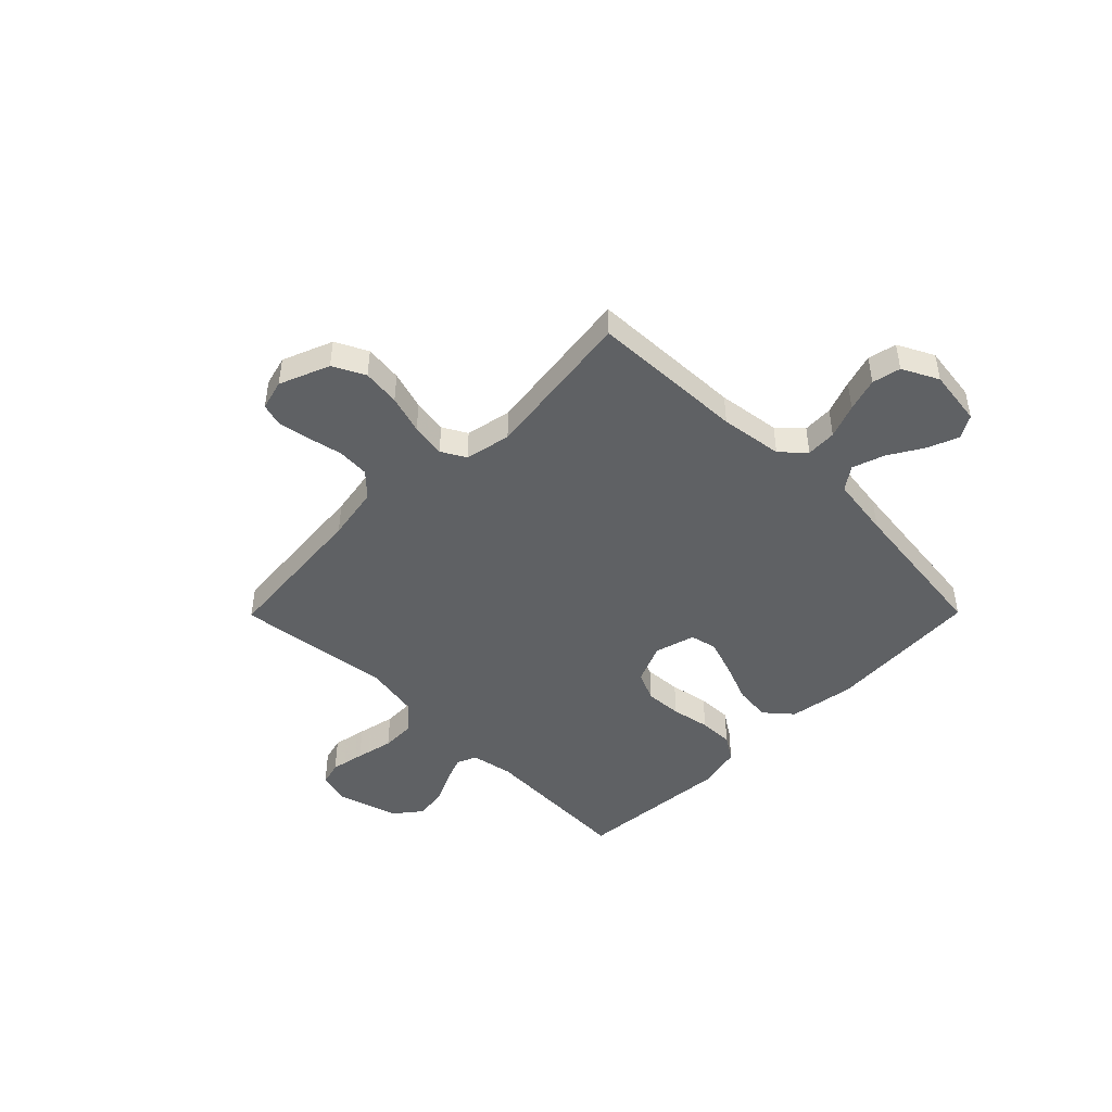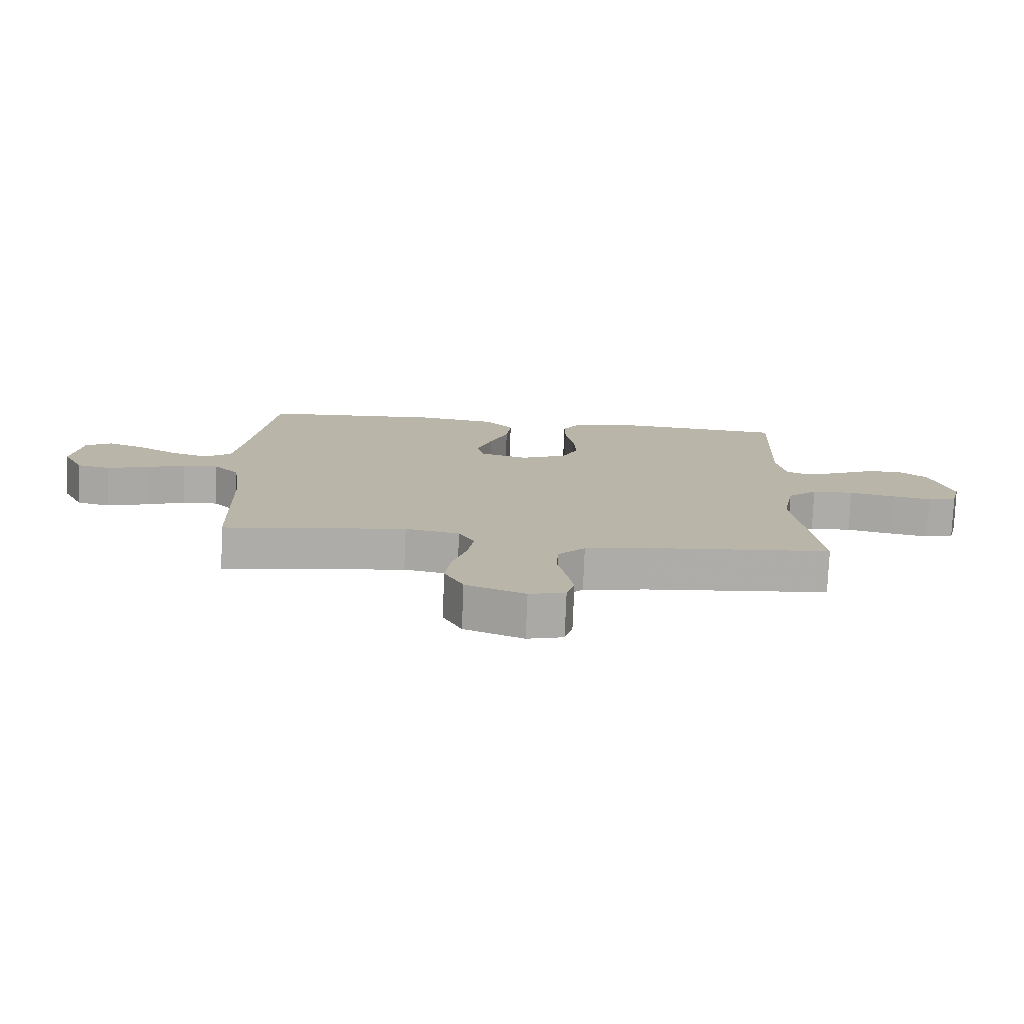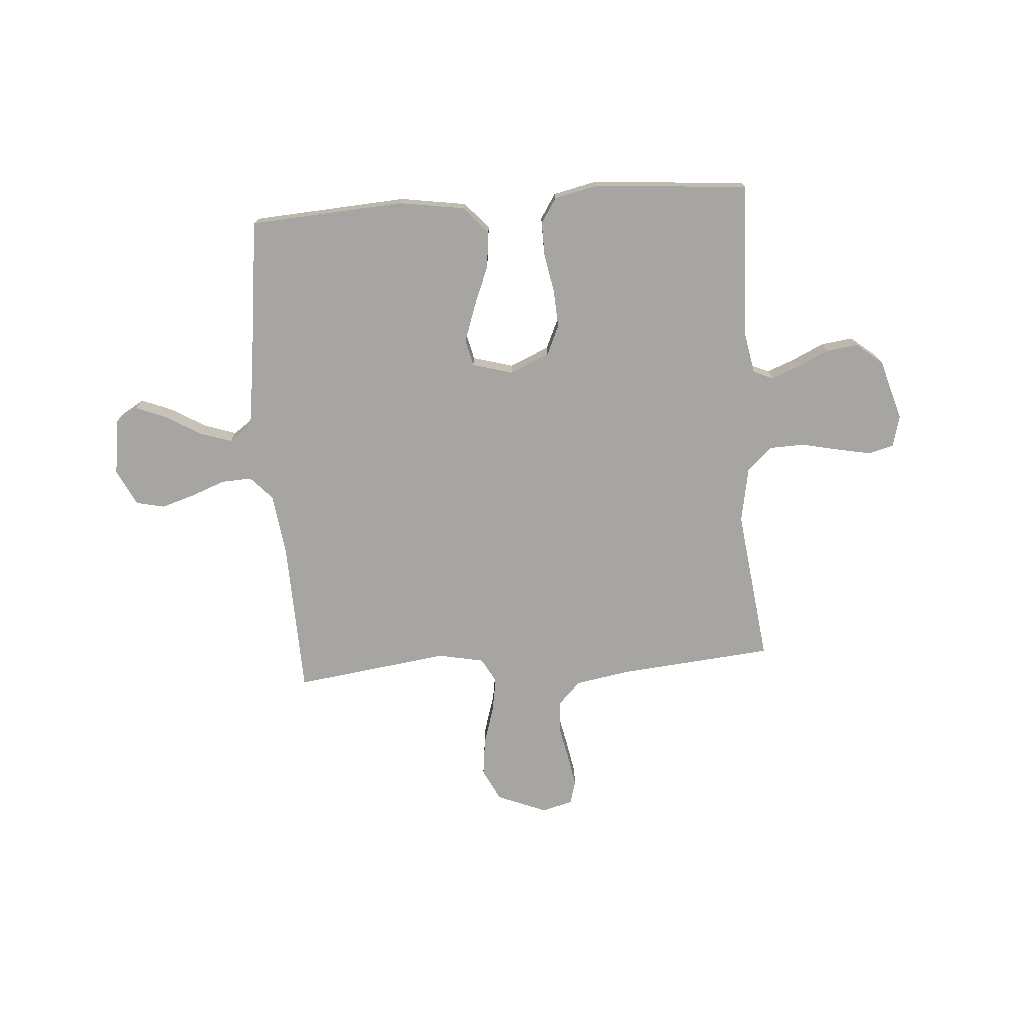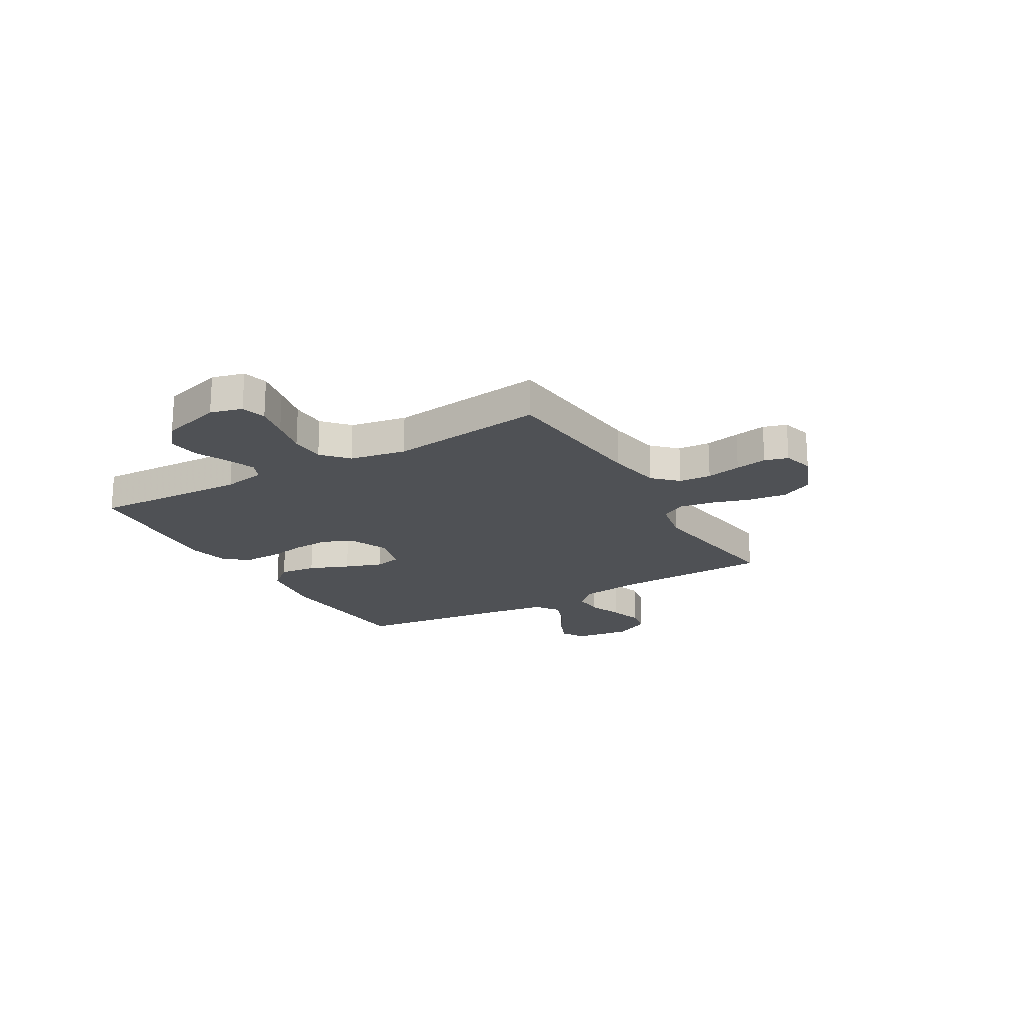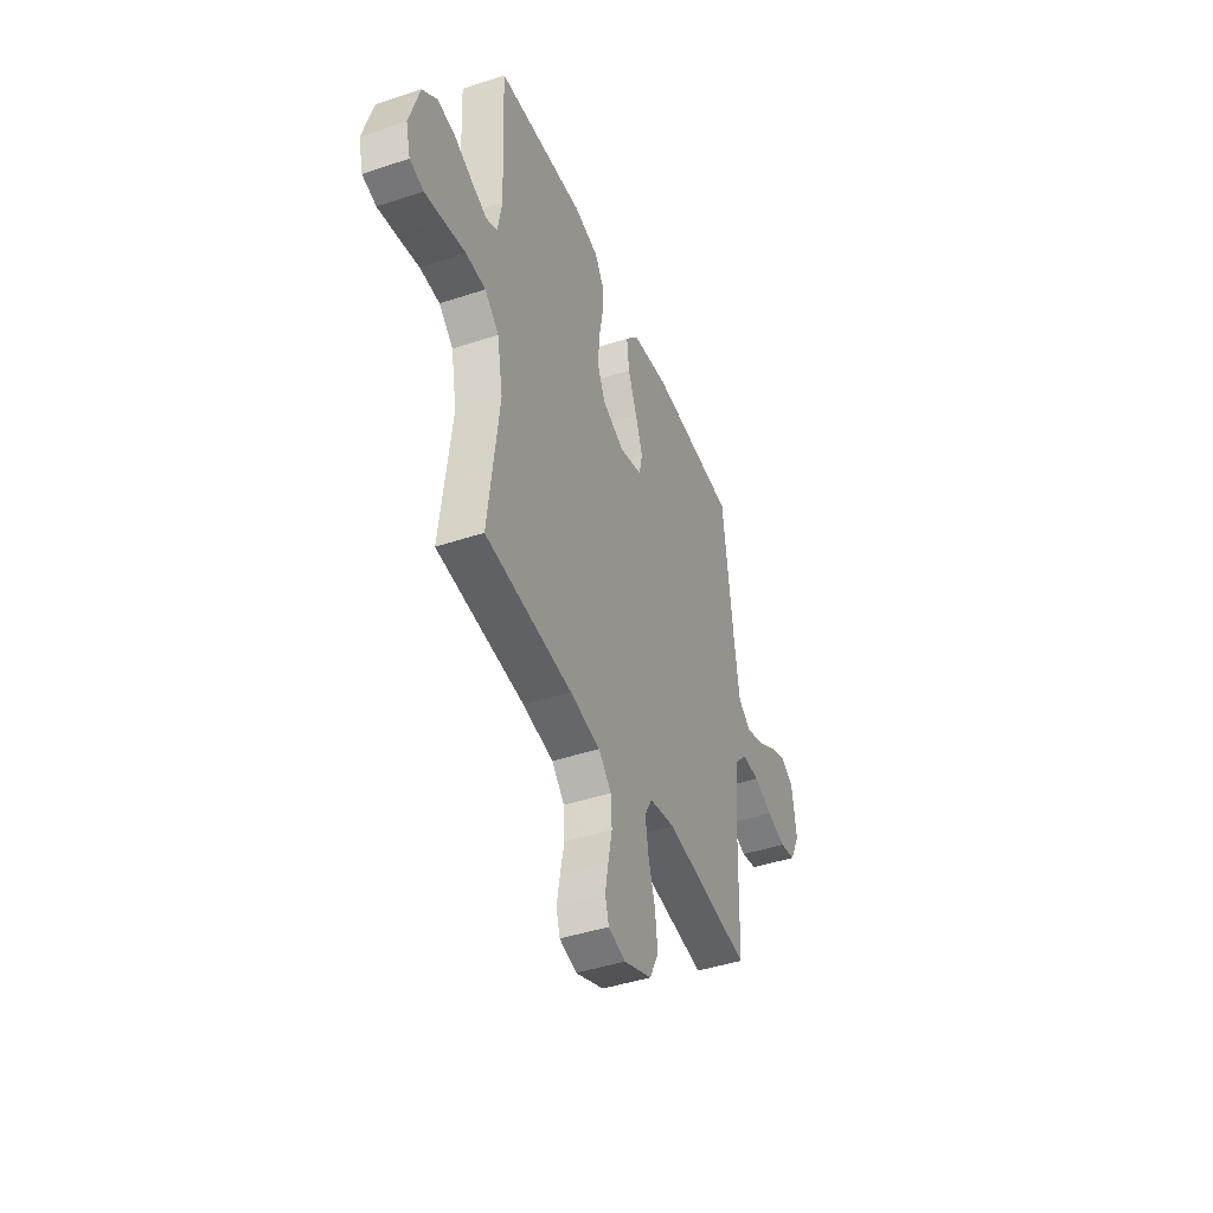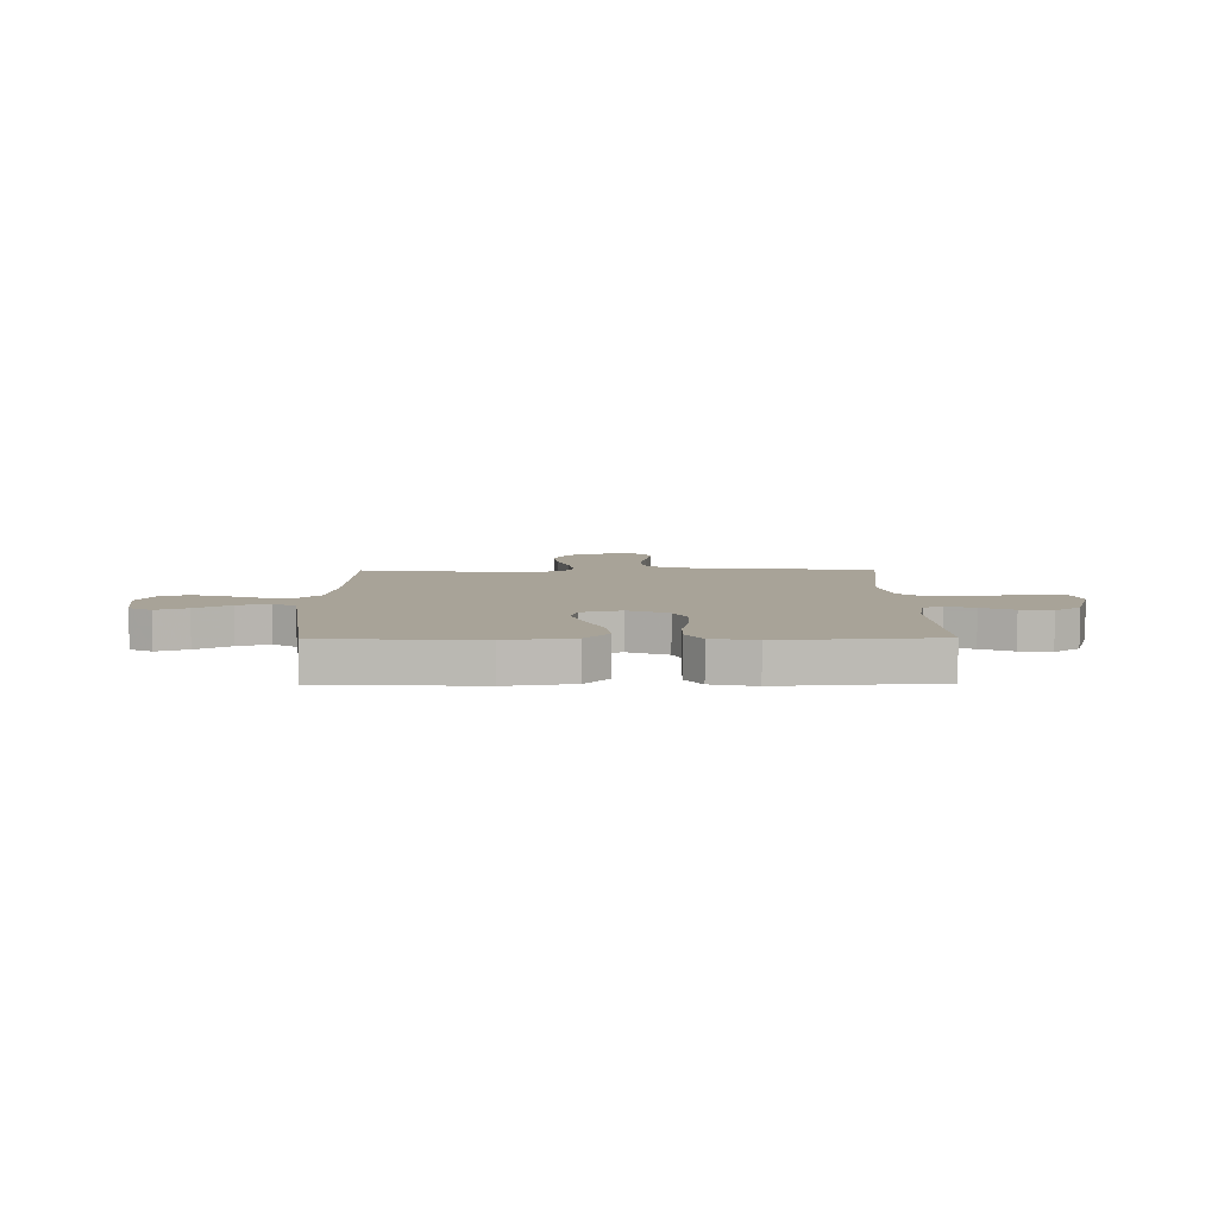
<metadata>
{"format":"obj","ext":"obj","renderer":"f3d","projection":"perspective","resolution":1024,"background":"white","views":[{"elev":-46.1,"azim":-134.7,"up":"+Y"},{"elev":-76.8,"azim":-2.3,"up":"+Z"},{"elev":-73.9,"azim":4.2,"up":"+Y"},{"elev":-19.8,"azim":120.2,"up":"+Y"},{"elev":-43.5,"azim":111.4,"up":"+Z"},{"elev":6.9,"azim":-0.7,"up":"+Y"}]}
</metadata>
<code>
v -0.5 0.07 0.5
v -0.2 0.07 0.519
v -0.071 0.07 0.499
v -0.026 0.07 0.447
v -0.034 0.07 0.376
v -0.065 0.07 0.299
v -0.09 0.07 0.227
v -0.078 0.07 0.175
v 0 0.07 0.153
v 0.077 0.07 0.186
v 0.103 0.07 0.244
v 0.099 0.07 0.316
v 0.085 0.07 0.391
v 0.084 0.07 0.458
v 0.115 0.07 0.506
v 0.2 0.07 0.525
v 0.5 0.07 0.5
v 0.487 0.07 0.2
v 0.502 0.07 0.118
v 0.54 0.07 0.101
v 0.594 0.07 0.122
v 0.656 0.07 0.151
v 0.717 0.07 0.159
v 0.768 0.07 0.118
v 0.803 0.07 0
v 0.787 0.07 -0.062
v 0.739 0.07 -0.075
v 0.673 0.07 -0.062
v 0.6 0.07 -0.046
v 0.532 0.07 -0.048
v 0.483 0.07 -0.092
v 0.463 0.07 -0.2
v 0.5 0.07 -0.5
v 0.2 0.07 -0.527
v 0.095 0.07 -0.545
v 0.051 0.07 -0.59
v 0.047 0.07 -0.652
v 0.061 0.07 -0.719
v 0.072 0.07 -0.78
v 0.059 0.07 -0.825
v 0 0.07 -0.841
v -0.097 0.07 -0.802
v -0.128 0.07 -0.74
v -0.119 0.07 -0.667
v -0.096 0.07 -0.592
v -0.085 0.07 -0.525
v -0.111 0.07 -0.478
v -0.2 0.07 -0.46
v -0.5 0.07 -0.5
v -0.509 0.07 -0.2
v -0.525 0.07 -0.079
v -0.567 0.07 -0.034
v -0.626 0.07 -0.037
v -0.692 0.07 -0.062
v -0.757 0.07 -0.082
v -0.812 0.07 -0.07
v -0.847 0.07 0
v -0.832 0.07 0.109
v -0.788 0.07 0.135
v -0.728 0.07 0.111
v -0.661 0.07 0.071
v -0.599 0.07 0.05
v -0.554 0.07 0.082
v -0.537 0.07 0.2
v -0.5 0 0.5
v -0.2 0 0.519
v -0.071 0 0.499
v -0.026 0 0.447
v -0.034 0 0.376
v -0.065 0 0.299
v -0.09 0 0.227
v -0.078 0 0.175
v 0 0 0.153
v 0.077 0 0.186
v 0.103 0 0.244
v 0.099 0 0.316
v 0.085 0 0.391
v 0.084 0 0.458
v 0.115 0 0.506
v 0.2 0 0.525
v 0.5 0 0.5
v 0.487 0 0.2
v 0.502 0 0.118
v 0.54 0 0.101
v 0.594 0 0.122
v 0.656 0 0.151
v 0.717 0 0.159
v 0.768 0 0.118
v 0.803 0 0
v 0.787 0 -0.062
v 0.739 0 -0.075
v 0.673 0 -0.062
v 0.6 0 -0.046
v 0.532 0 -0.048
v 0.483 0 -0.092
v 0.463 0 -0.2
v 0.5 0 -0.5
v 0.2 0 -0.527
v 0.095 0 -0.545
v 0.051 0 -0.59
v 0.047 0 -0.652
v 0.061 0 -0.719
v 0.072 0 -0.78
v 0.059 0 -0.825
v 0 0 -0.841
v -0.097 0 -0.802
v -0.128 0 -0.74
v -0.119 0 -0.667
v -0.096 0 -0.592
v -0.085 0 -0.525
v -0.111 0 -0.478
v -0.2 0 -0.46
v -0.5 0 -0.5
v -0.509 0 -0.2
v -0.525 0 -0.079
v -0.567 0 -0.034
v -0.626 0 -0.037
v -0.692 0 -0.062
v -0.757 0 -0.082
v -0.812 0 -0.07
v -0.847 0 0
v -0.832 0 0.109
v -0.788 0 0.135
v -0.728 0 0.111
v -0.661 0 0.071
v -0.599 0 0.05
v -0.554 0 0.082
v -0.537 0 0.2
f 58 59 60 61
f 58 61 62
f 57 58 62
f 56 57 62
f 53 54 55 56
f 53 56 62
f 52 53 62 63
f 48 49 50
f 47 48 50 51
f 42 43 44 45
f 42 45 46
f 41 42 46
f 40 41 46
f 37 38 39 40
f 37 40 46
f 36 37 46 47
f 32 33 34
f 31 32 34 35
f 26 27 28 29
f 24 25 26 29
f 24 29 30
f 21 22 23 24
f 20 21 24 30
f 19 20 30 31
f 15 16 17 18
f 12 13 14 15
f 11 12 15 18
f 10 11 18 19
f 3 4 5 6
f 3 6 7
f 64 1 2 3
f 64 3 7
f 63 64 7 8
f 52 63 8 9
f 51 52 9
f 35 36 47 51
f 19 31 35 51
f 9 10 19 51
f 125 124 123 122
f 126 125 122
f 126 122 121
f 126 121 120
f 120 119 118 117
f 126 120 117
f 127 126 117 116
f 114 113 112
f 115 114 112 111
f 109 108 107 106
f 110 109 106
f 110 106 105
f 110 105 104
f 104 103 102 101
f 110 104 101
f 111 110 101 100
f 98 97 96
f 99 98 96 95
f 93 92 91 90
f 93 90 89 88
f 94 93 88
f 88 87 86 85
f 94 88 85 84
f 95 94 84 83
f 82 81 80 79
f 79 78 77 76
f 82 79 76 75
f 83 82 75 74
f 70 69 68 67
f 71 70 67
f 67 66 65 128
f 71 67 128
f 72 71 128 127
f 73 72 127 116
f 73 116 115
f 115 111 100 99
f 115 99 95 83
f 115 83 74 73
f 1 65 66 2
f 2 66 67 3
f 3 67 68 4
f 4 68 69 5
f 5 69 70 6
f 6 70 71 7
f 7 71 72 8
f 8 72 73 9
f 9 73 74 10
f 10 74 75 11
f 11 75 76 12
f 12 76 77 13
f 13 77 78 14
f 14 78 79 15
f 15 79 80 16
f 16 80 81 17
f 17 81 82 18
f 18 82 83 19
f 19 83 84 20
f 20 84 85 21
f 21 85 86 22
f 22 86 87 23
f 23 87 88 24
f 24 88 89 25
f 25 89 90 26
f 26 90 91 27
f 27 91 92 28
f 28 92 93 29
f 29 93 94 30
f 30 94 95 31
f 31 95 96 32
f 32 96 97 33
f 33 97 98 34
f 34 98 99 35
f 35 99 100 36
f 36 100 101 37
f 37 101 102 38
f 38 102 103 39
f 39 103 104 40
f 40 104 105 41
f 41 105 106 42
f 42 106 107 43
f 43 107 108 44
f 44 108 109 45
f 45 109 110 46
f 46 110 111 47
f 47 111 112 48
f 48 112 113 49
f 49 113 114 50
f 50 114 115 51
f 51 115 116 52
f 52 116 117 53
f 53 117 118 54
f 54 118 119 55
f 55 119 120 56
f 56 120 121 57
f 57 121 122 58
f 58 122 123 59
f 59 123 124 60
f 60 124 125 61
f 61 125 126 62
f 62 126 127 63
f 63 127 128 64
f 64 128 65 1

</code>
